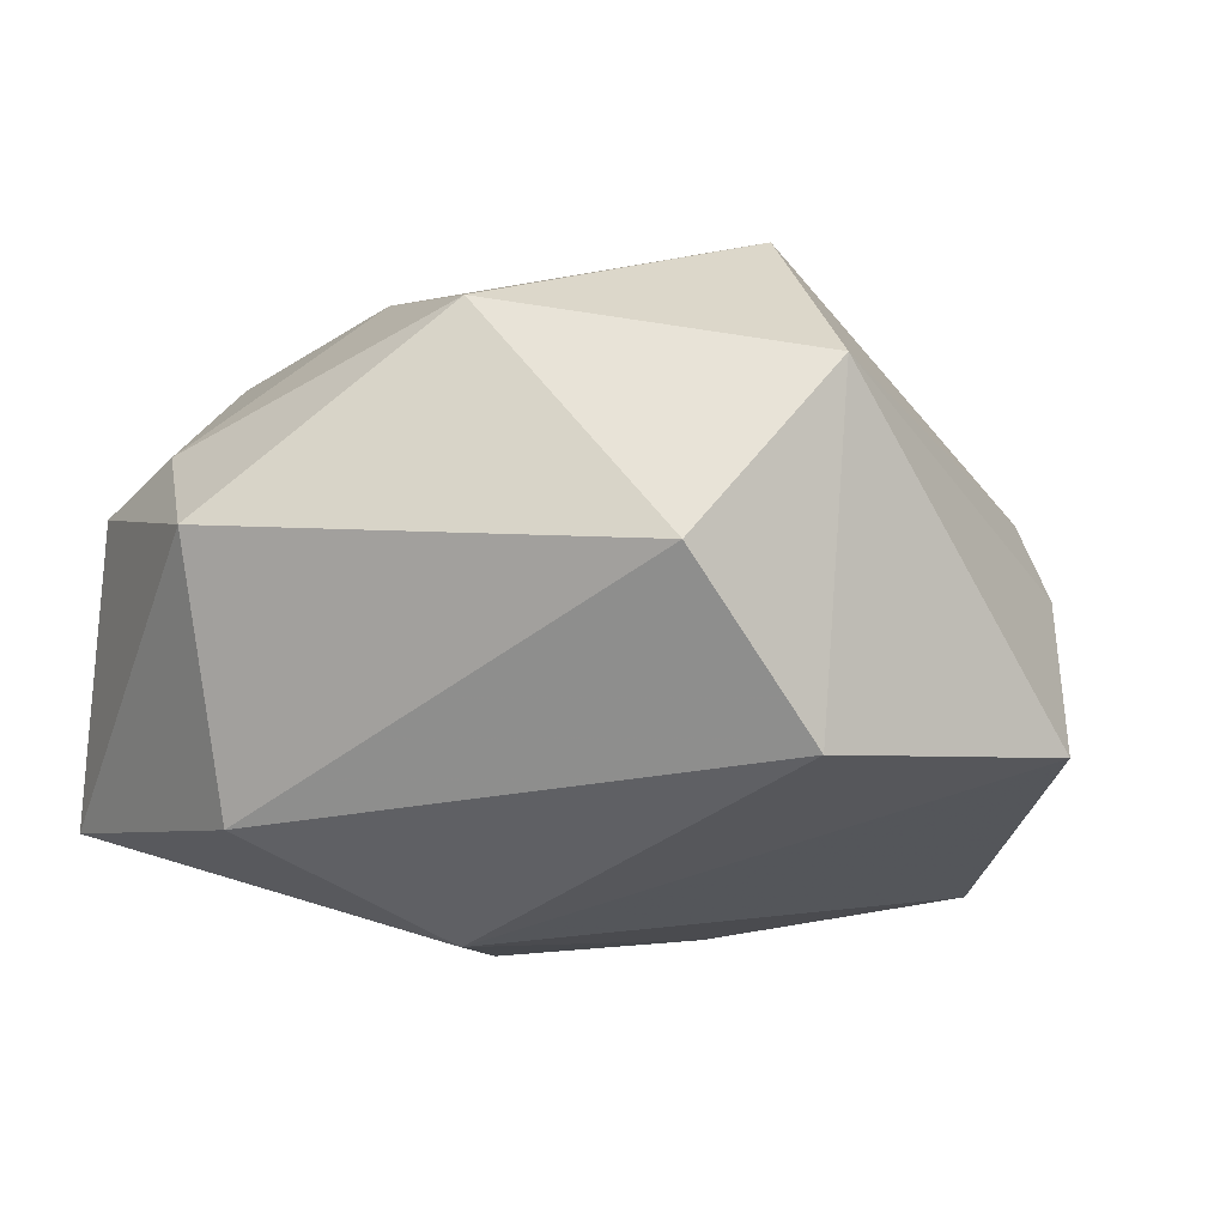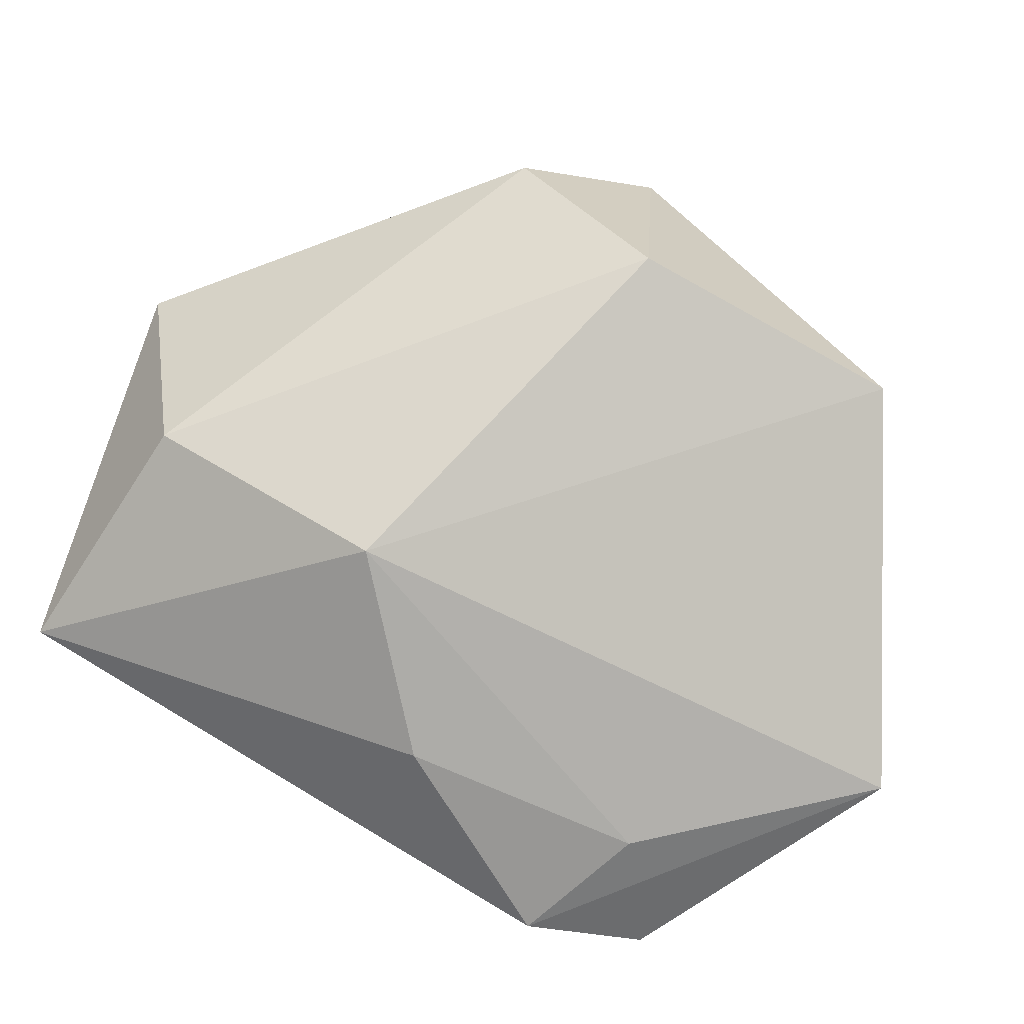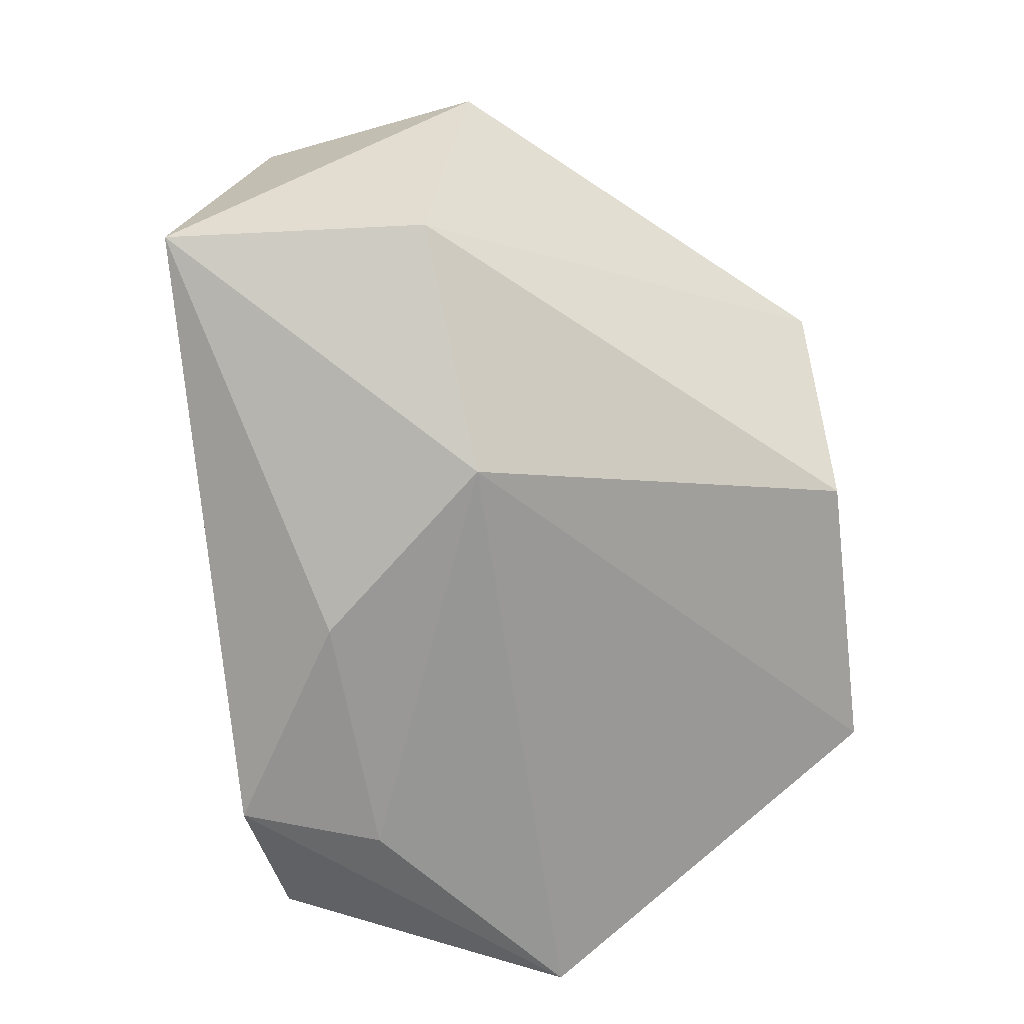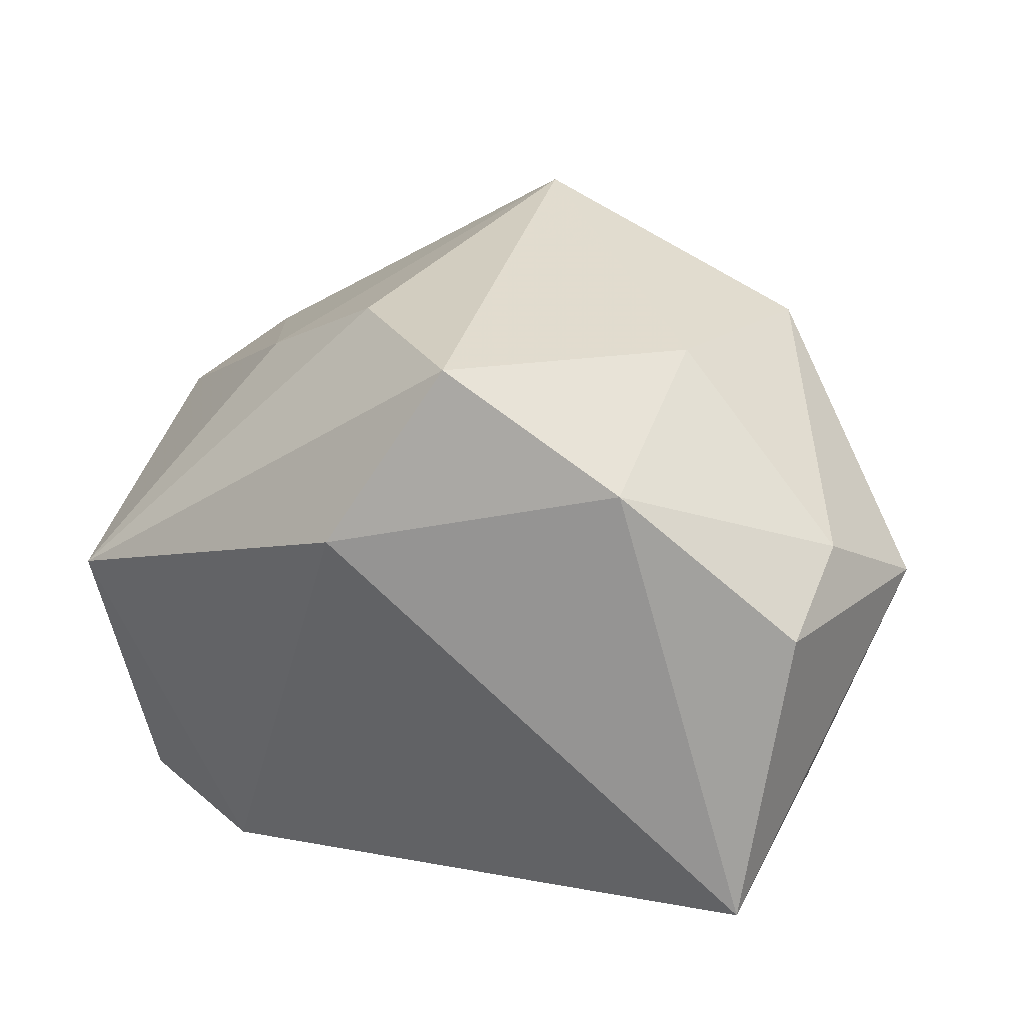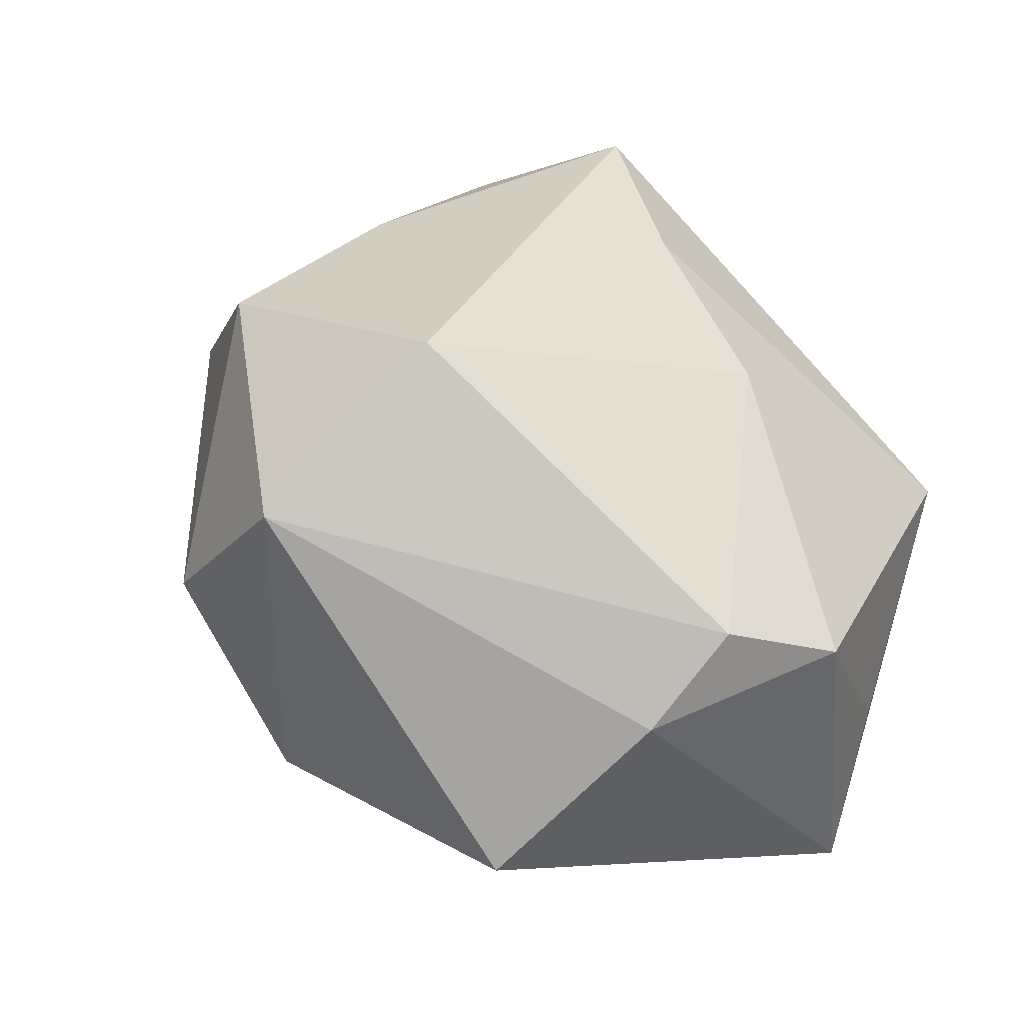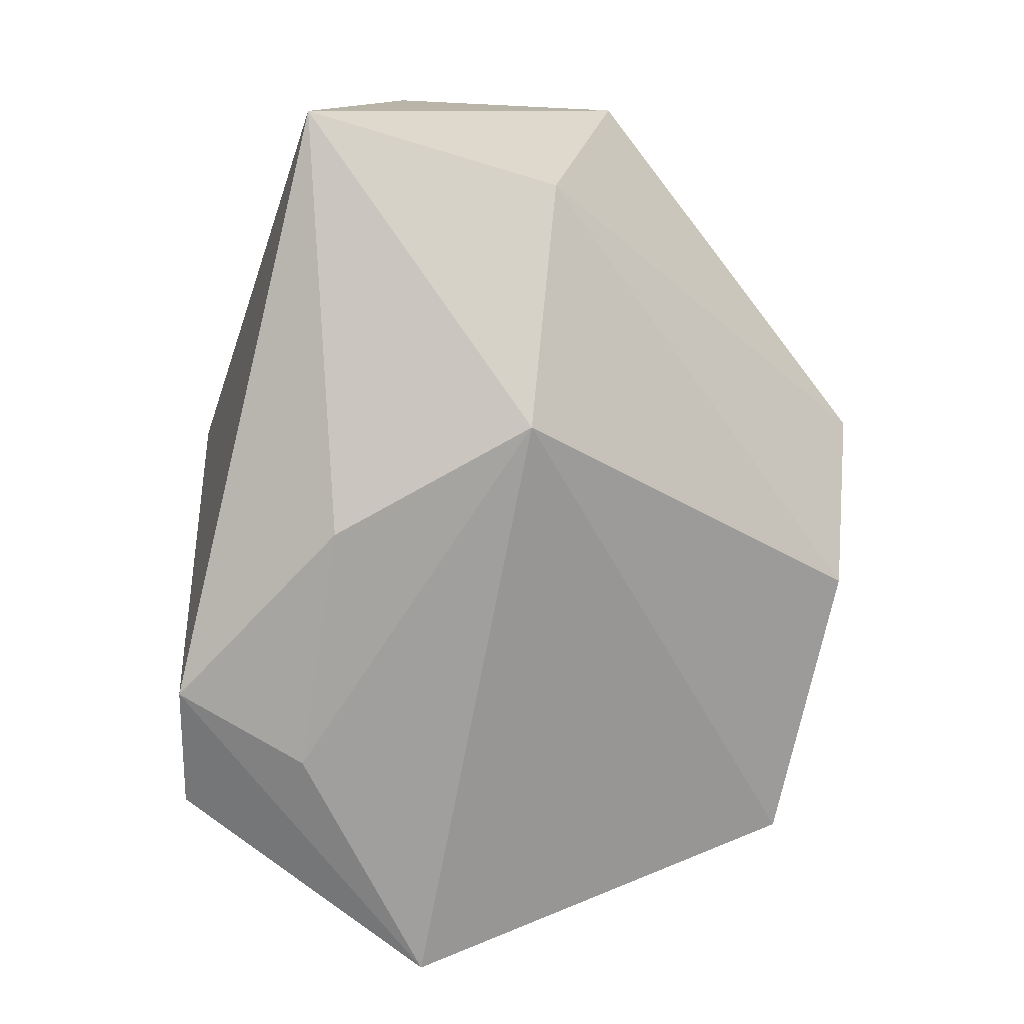
<metadata>
{"format":"obj","ext":"obj","renderer":"f3d","projection":"perspective","resolution":1024,"background":"white","views":[{"elev":-5.7,"azim":-25.3,"up":"+Z"},{"elev":-71.5,"azim":-19.0,"up":"+Z"},{"elev":-70.1,"azim":-73.0,"up":"+Z"},{"elev":30.7,"azim":-143.2,"up":"+Z"},{"elev":34.8,"azim":47.8,"up":"+Z"},{"elev":-77.0,"azim":-92.4,"up":"+Z"}]}
</metadata>
<code>
v -0.04573 -0.01177 0.005959
v -0.04573 0.01155 0.009142
v -0.04573 0.01982 -0.02011
v 0.04575 0.0005835 0.005517
v -0.0115 -0.04049 0.003246
v 0.04088 -0.01061 0.01087
v 0.04055 0.01429 -0.01334
v -0.0393 -0.005663 -0.02016
v 0.01341 0.03089 -0.03046
v -0.004618 0.03424 0.01678
v -0.02298 -0.002277 0.02902
v 0.03913 -0.01943 0.002263
v -0.02983 0.01976 0.02404
v 0.03128 -0.03337 -0.01358
v 0.004466 -0.04033 0.02025
v -0.02346 -0.02221 0.02613
v 0.02081 0.01268 0.02269
v 0.03024 0.0349 0.001928
v -0.01606 -0.004108 -0.0307
v 0.04449 0.005147 -0.02625
v 0.002728 -0.0386 -0.01408
v 0.005865 0.01447 0.03193
v -0.01195 0.0244 0.03416
v 0.007506 -0.02109 0.03416
v 0.02635 0.03068 -0.02623
v -0.04297 7.479e-05 0.01365
v 0.02026 0.01805 -0.03073
v -0.004516 0.0152 -0.03208
f 19 20 14
f 27 20 19
f 27 9 20
f 24 16 15
f 19 14 21
f 21 14 15
f 6 24 15
f 20 4 12
f 12 14 20
f 4 6 12
f 15 14 12
f 12 6 15
f 28 27 19
f 9 27 28
f 19 3 28
f 28 3 9
f 23 13 11
f 11 24 23
f 16 24 11
f 2 3 1
f 13 3 2
f 10 13 23
f 10 3 13
f 23 18 10
f 9 3 10
f 10 18 9
f 23 24 22
f 22 18 23
f 20 9 25
f 25 18 20
f 9 18 25
f 7 4 20
f 20 18 7
f 7 18 4
f 19 21 8
f 8 3 19
f 1 3 8
f 5 21 15
f 15 16 5
f 5 16 1
f 1 8 5
f 5 8 21
f 26 11 13
f 13 2 26
f 16 11 26
f 1 16 26
f 26 2 1
f 17 6 4
f 4 18 17
f 18 22 17
f 24 6 17
f 17 22 24

</code>
